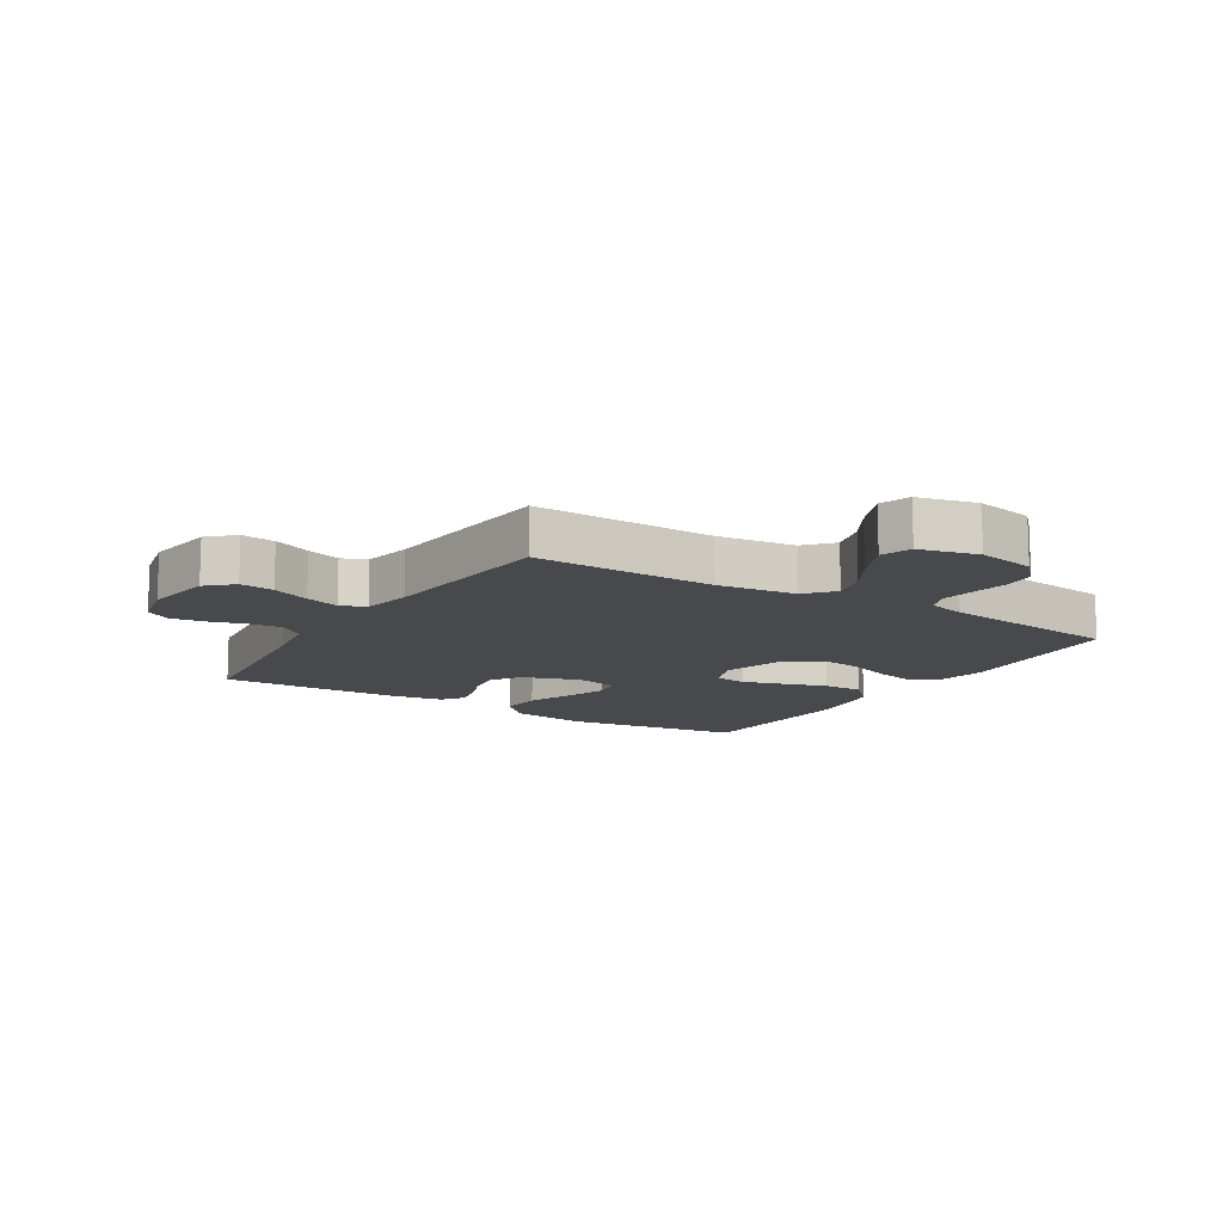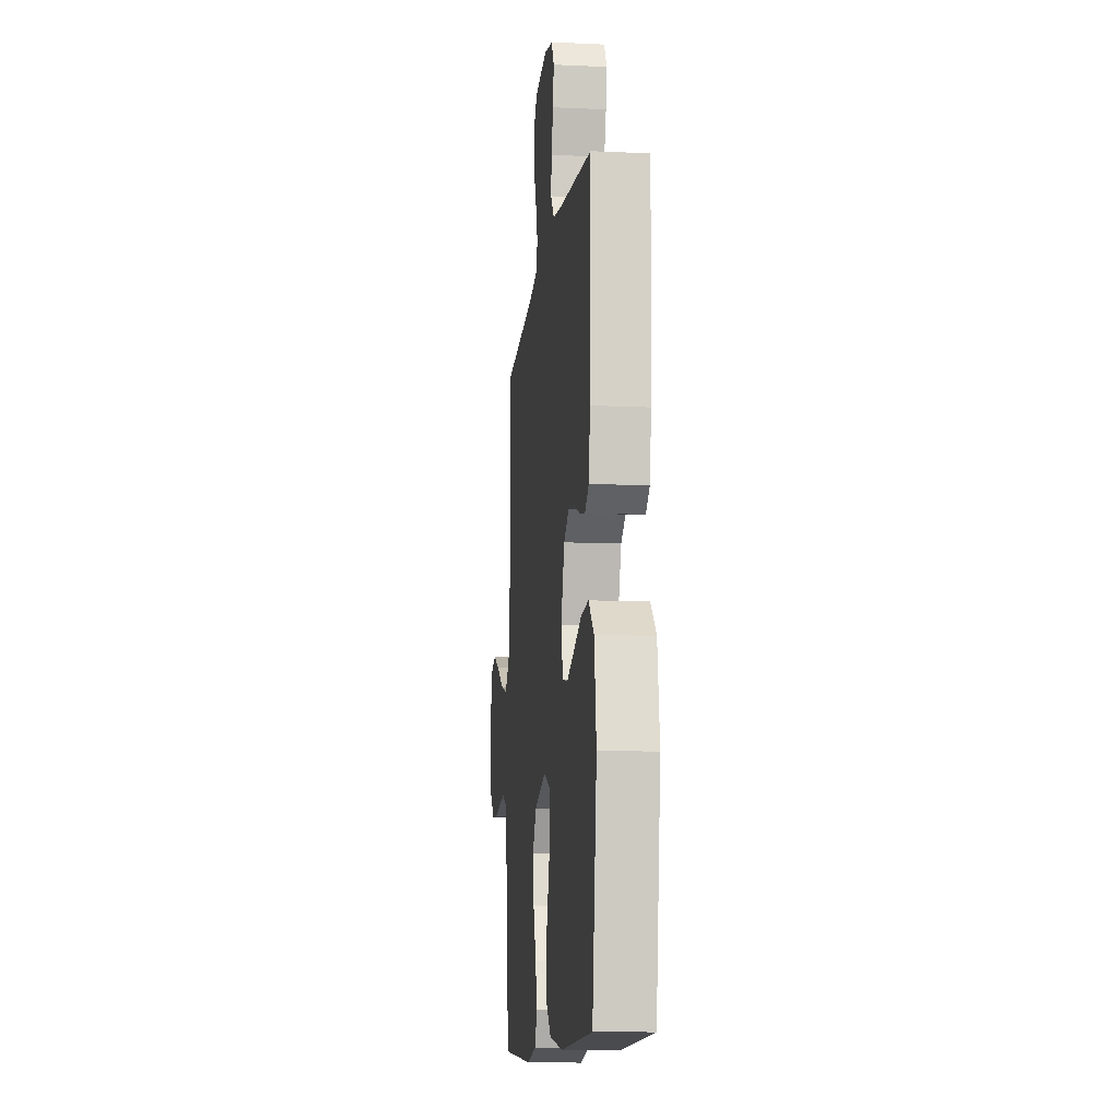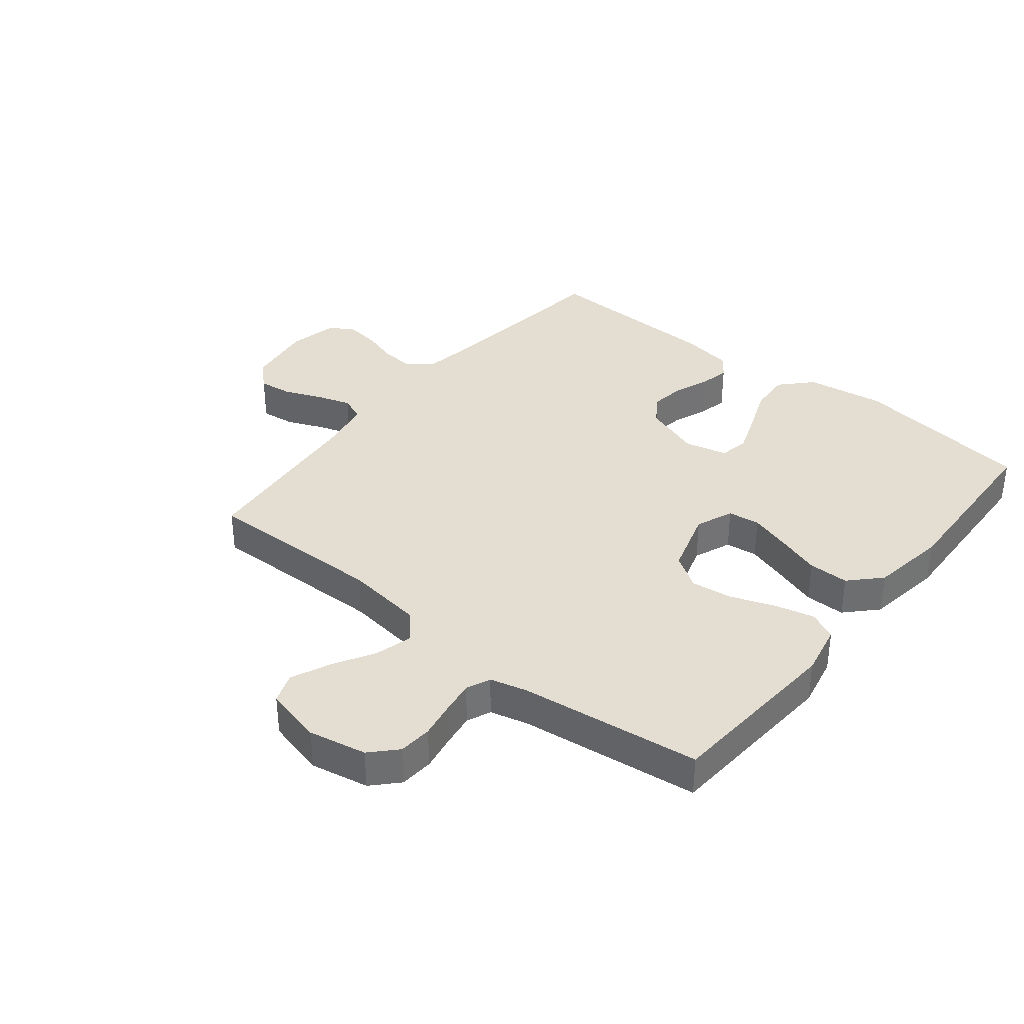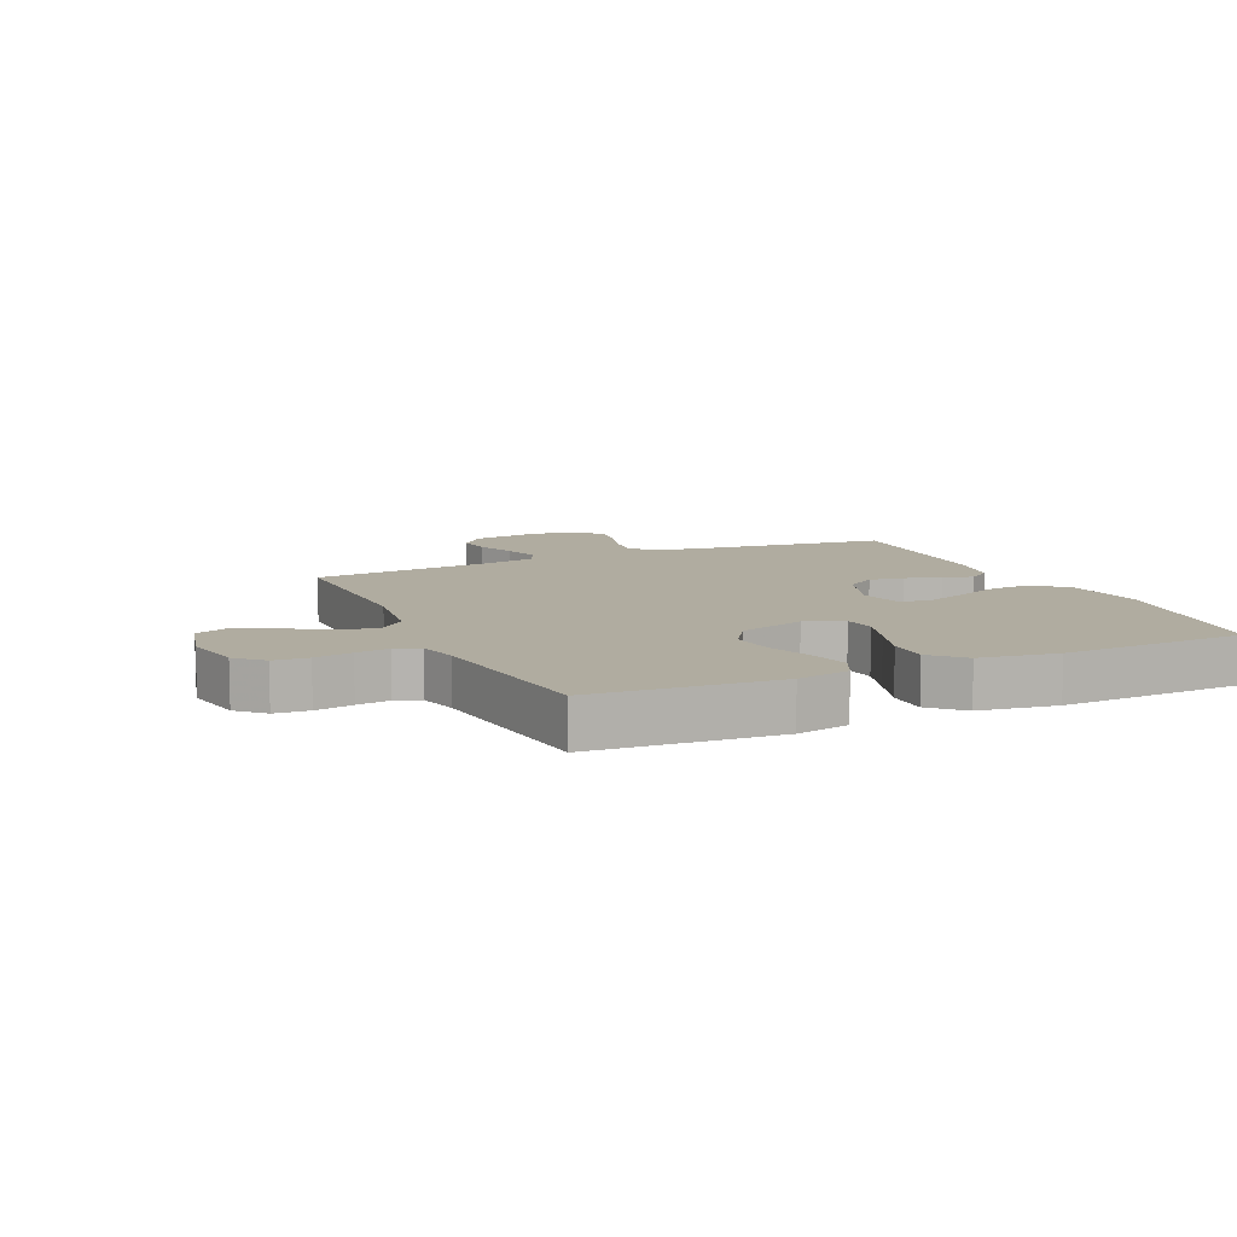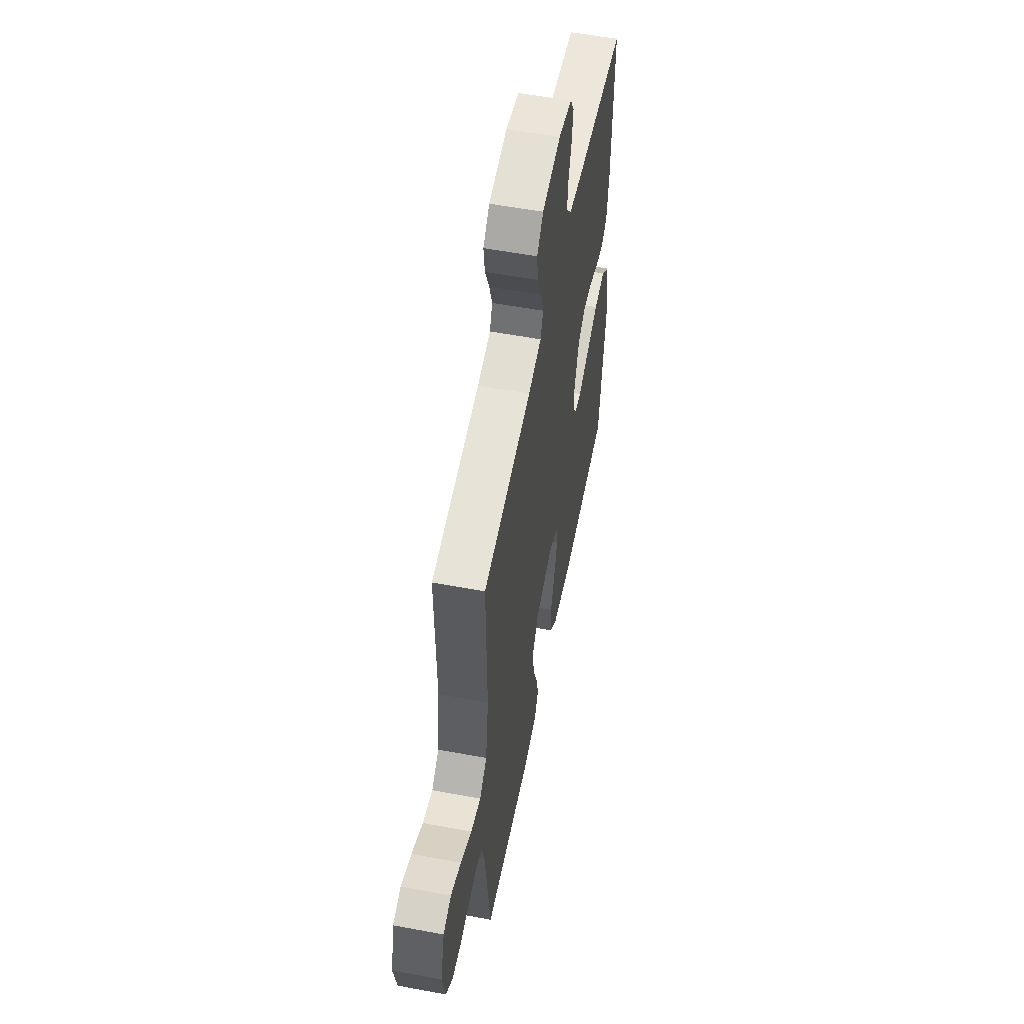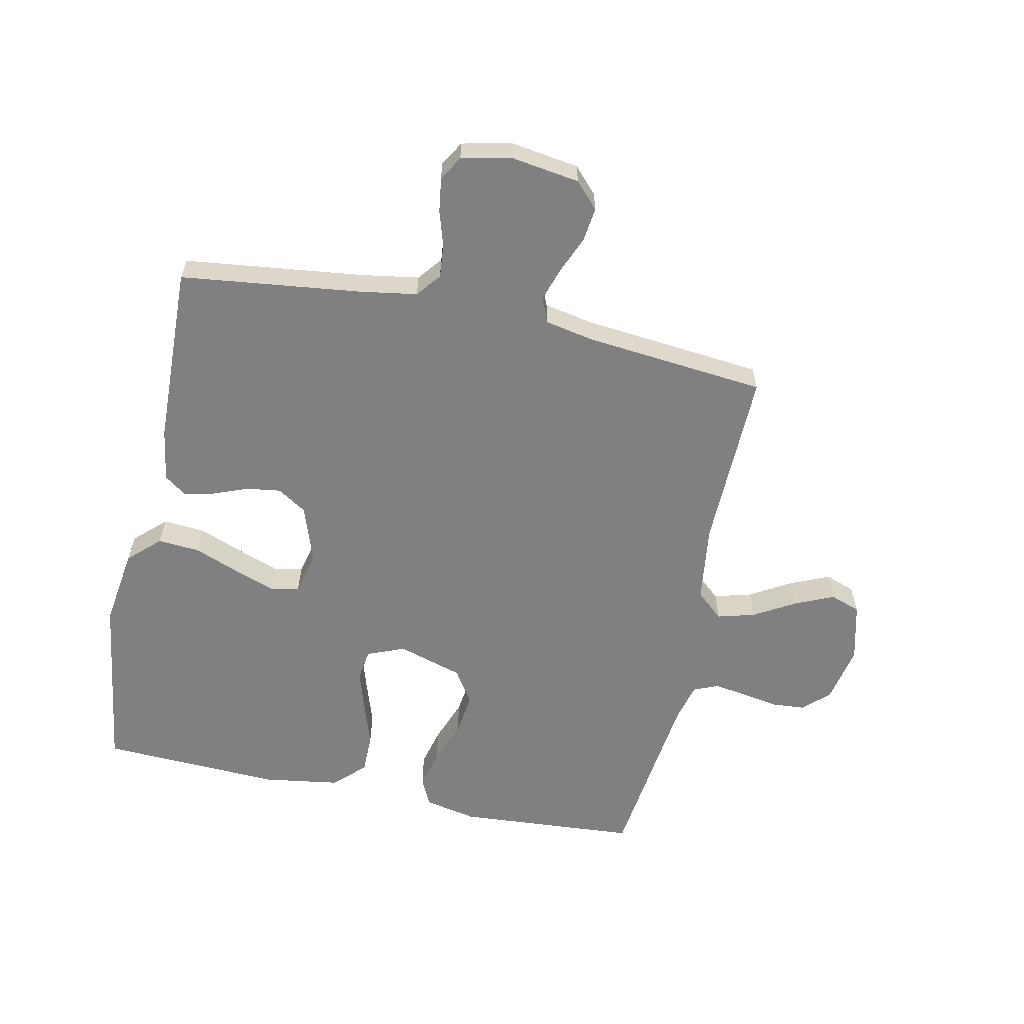
<metadata>
{"format":"obj","ext":"obj","renderer":"f3d","projection":"perspective","resolution":1024,"background":"white","views":[{"elev":-12.5,"azim":58.2,"up":"+Y"},{"elev":-11.4,"azim":-96.3,"up":"+Z"},{"elev":36.3,"azim":128.9,"up":"+Y"},{"elev":9.9,"azim":155.8,"up":"+Y"},{"elev":56.1,"azim":101.1,"up":"+Z"},{"elev":-60.0,"azim":-11.9,"up":"+Y"}]}
</metadata>
<code>
v 0.5 0.07 0.5
v 0.494 0.07 0.2
v 0.511 0.07 0.07
v 0.556 0.07 0.03
v 0.618 0.07 0.047
v 0.687 0.07 0.087
v 0.751 0.07 0.115
v 0.801 0.07 0.097
v 0.825 0.07 0
v 0.806 0.07 -0.096
v 0.764 0.07 -0.136
v 0.708 0.07 -0.14
v 0.647 0.07 -0.129
v 0.593 0.07 -0.121
v 0.553 0.07 -0.138
v 0.537 0.07 -0.2
v 0.5 0.07 -0.5
v 0.2 0.07 -0.521
v 0.114 0.07 -0.503
v 0.092 0.07 -0.456
v 0.108 0.07 -0.391
v 0.135 0.07 -0.318
v 0.144 0.07 -0.249
v 0.108 0.07 -0.193
v 0 0.07 -0.16
v -0.062 0.07 -0.185
v -0.069 0.07 -0.238
v -0.048 0.07 -0.306
v -0.024 0.07 -0.379
v -0.024 0.07 -0.446
v -0.074 0.07 -0.494
v -0.2 0.07 -0.513
v -0.5 0.07 -0.5
v -0.542 0.07 -0.2
v -0.523 0.07 -0.069
v -0.472 0.07 -0.021
v -0.403 0.07 -0.026
v -0.329 0.07 -0.055
v -0.261 0.07 -0.08
v -0.212 0.07 -0.071
v -0.195 0.07 0
v -0.228 0.07 0.096
v -0.276 0.07 0.127
v -0.333 0.07 0.119
v -0.39 0.07 0.097
v -0.441 0.07 0.086
v -0.477 0.07 0.112
v -0.491 0.07 0.2
v -0.5 0.07 0.5
v -0.2 0.07 0.536
v -0.107 0.07 0.551
v -0.075 0.07 0.591
v -0.08 0.07 0.646
v -0.098 0.07 0.705
v -0.106 0.07 0.761
v -0.082 0.07 0.802
v 0 0.07 0.82
v 0.114 0.07 0.803
v 0.153 0.07 0.761
v 0.146 0.07 0.705
v 0.12 0.07 0.643
v 0.102 0.07 0.587
v 0.119 0.07 0.546
v 0.2 0.07 0.53
v 0.5 0 0.5
v 0.494 0 0.2
v 0.511 0 0.07
v 0.556 0 0.03
v 0.618 0 0.047
v 0.687 0 0.087
v 0.751 0 0.115
v 0.801 0 0.097
v 0.825 0 0
v 0.806 0 -0.096
v 0.764 0 -0.136
v 0.708 0 -0.14
v 0.647 0 -0.129
v 0.593 0 -0.121
v 0.553 0 -0.138
v 0.537 0 -0.2
v 0.5 0 -0.5
v 0.2 0 -0.521
v 0.114 0 -0.503
v 0.092 0 -0.456
v 0.108 0 -0.391
v 0.135 0 -0.318
v 0.144 0 -0.249
v 0.108 0 -0.193
v 0 0 -0.16
v -0.062 0 -0.185
v -0.069 0 -0.238
v -0.048 0 -0.306
v -0.024 0 -0.379
v -0.024 0 -0.446
v -0.074 0 -0.494
v -0.2 0 -0.513
v -0.5 0 -0.5
v -0.542 0 -0.2
v -0.523 0 -0.069
v -0.472 0 -0.021
v -0.403 0 -0.026
v -0.329 0 -0.055
v -0.261 0 -0.08
v -0.212 0 -0.071
v -0.195 0 0
v -0.228 0 0.096
v -0.276 0 0.127
v -0.333 0 0.119
v -0.39 0 0.097
v -0.441 0 0.086
v -0.477 0 0.112
v -0.491 0 0.2
v -0.5 0 0.5
v -0.2 0 0.536
v -0.107 0 0.551
v -0.075 0 0.591
v -0.08 0 0.646
v -0.098 0 0.705
v -0.106 0 0.761
v -0.082 0 0.802
v 0 0 0.82
v 0.114 0 0.803
v 0.153 0 0.761
v 0.146 0 0.705
v 0.12 0 0.643
v 0.102 0 0.587
v 0.119 0 0.546
v 0.2 0 0.53
f 59 60 61
f 58 59 61
f 57 58 61
f 56 57 61
f 55 56 61
f 54 55 61
f 53 54 61
f 52 53 61 62
f 51 52 62 63
f 48 49 50
f 47 48 50
f 46 47 50
f 45 46 50
f 44 45 50
f 51 63 64
f 50 51 64
f 44 50 64
f 43 44 64
f 36 37 38
f 35 36 38
f 34 35 38
f 33 34 38
f 32 33 38
f 31 32 38
f 30 31 38
f 29 30 38
f 28 29 38
f 27 28 38 39
f 26 27 39 40
f 20 21 22
f 19 20 22
f 18 19 22
f 17 18 22
f 16 17 22
f 15 16 22 23
f 14 15 23 24
f 11 12 13
f 10 11 13
f 9 10 13
f 8 9 13
f 7 8 13
f 6 7 13
f 5 6 13
f 4 5 13 14
f 14 24 25
f 4 14 25
f 3 4 25
f 64 1 2
f 43 64 2
f 42 43 2
f 26 40 41
f 26 41 42
f 25 26 42
f 3 25 42
f 2 3 42
f 125 124 123
f 125 123 122
f 125 122 121
f 125 121 120
f 125 120 119
f 125 119 118
f 125 118 117
f 126 125 117 116
f 127 126 116 115
f 114 113 112
f 114 112 111
f 114 111 110
f 114 110 109
f 114 109 108
f 128 127 115
f 128 115 114
f 128 114 108
f 128 108 107
f 102 101 100
f 102 100 99
f 102 99 98
f 102 98 97
f 102 97 96
f 102 96 95
f 102 95 94
f 102 94 93
f 102 93 92
f 103 102 92 91
f 104 103 91 90
f 86 85 84
f 86 84 83
f 86 83 82
f 86 82 81
f 86 81 80
f 87 86 80 79
f 88 87 79 78
f 77 76 75
f 77 75 74
f 77 74 73
f 77 73 72
f 77 72 71
f 77 71 70
f 77 70 69
f 78 77 69 68
f 89 88 78
f 89 78 68
f 89 68 67
f 66 65 128
f 66 128 107
f 66 107 106
f 105 104 90
f 106 105 90
f 106 90 89
f 106 89 67
f 106 67 66
f 1 65 66 2
f 2 66 67 3
f 3 67 68 4
f 4 68 69 5
f 5 69 70 6
f 6 70 71 7
f 7 71 72 8
f 8 72 73 9
f 9 73 74 10
f 10 74 75 11
f 11 75 76 12
f 12 76 77 13
f 13 77 78 14
f 14 78 79 15
f 15 79 80 16
f 16 80 81 17
f 17 81 82 18
f 18 82 83 19
f 19 83 84 20
f 20 84 85 21
f 21 85 86 22
f 22 86 87 23
f 23 87 88 24
f 24 88 89 25
f 25 89 90 26
f 26 90 91 27
f 27 91 92 28
f 28 92 93 29
f 29 93 94 30
f 30 94 95 31
f 31 95 96 32
f 32 96 97 33
f 33 97 98 34
f 34 98 99 35
f 35 99 100 36
f 36 100 101 37
f 37 101 102 38
f 38 102 103 39
f 39 103 104 40
f 40 104 105 41
f 41 105 106 42
f 42 106 107 43
f 43 107 108 44
f 44 108 109 45
f 45 109 110 46
f 46 110 111 47
f 47 111 112 48
f 48 112 113 49
f 49 113 114 50
f 50 114 115 51
f 51 115 116 52
f 52 116 117 53
f 53 117 118 54
f 54 118 119 55
f 55 119 120 56
f 56 120 121 57
f 57 121 122 58
f 58 122 123 59
f 59 123 124 60
f 60 124 125 61
f 61 125 126 62
f 62 126 127 63
f 63 127 128 64
f 64 128 65 1

</code>
